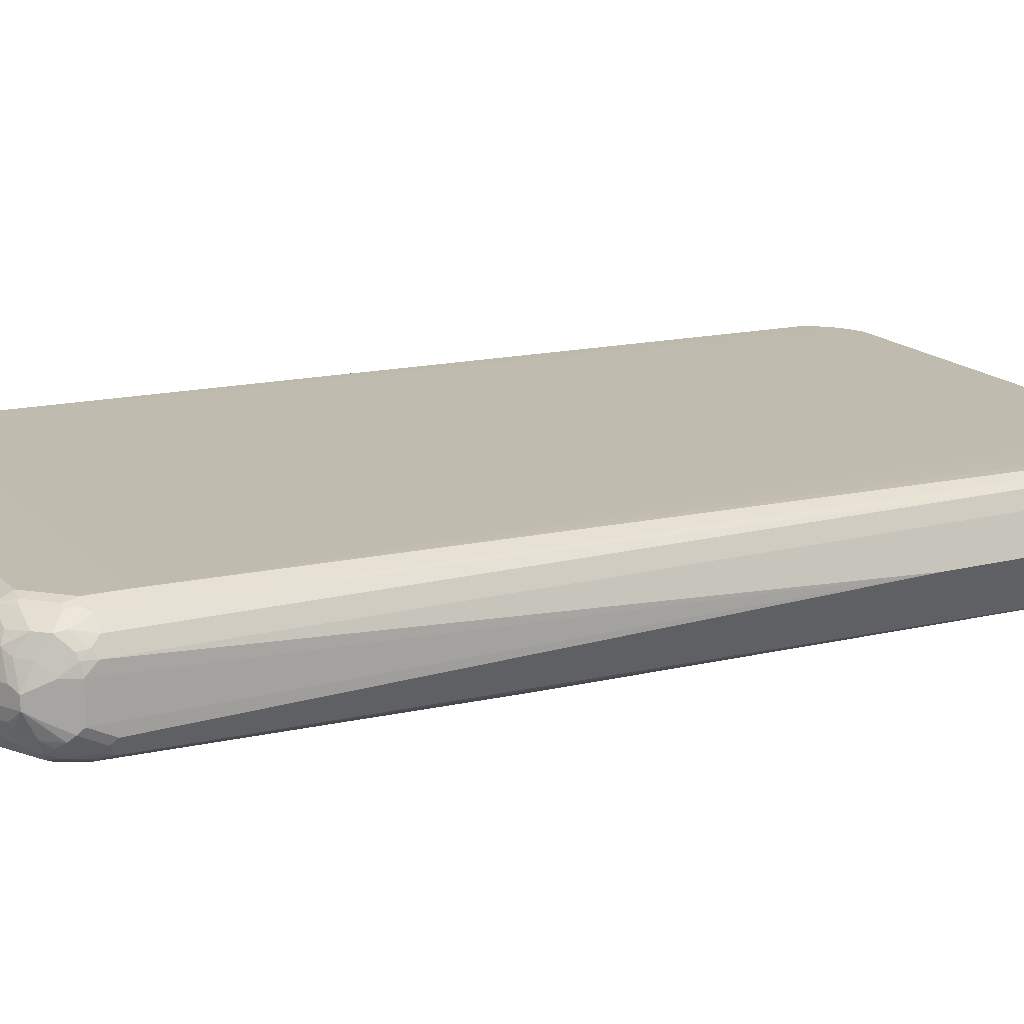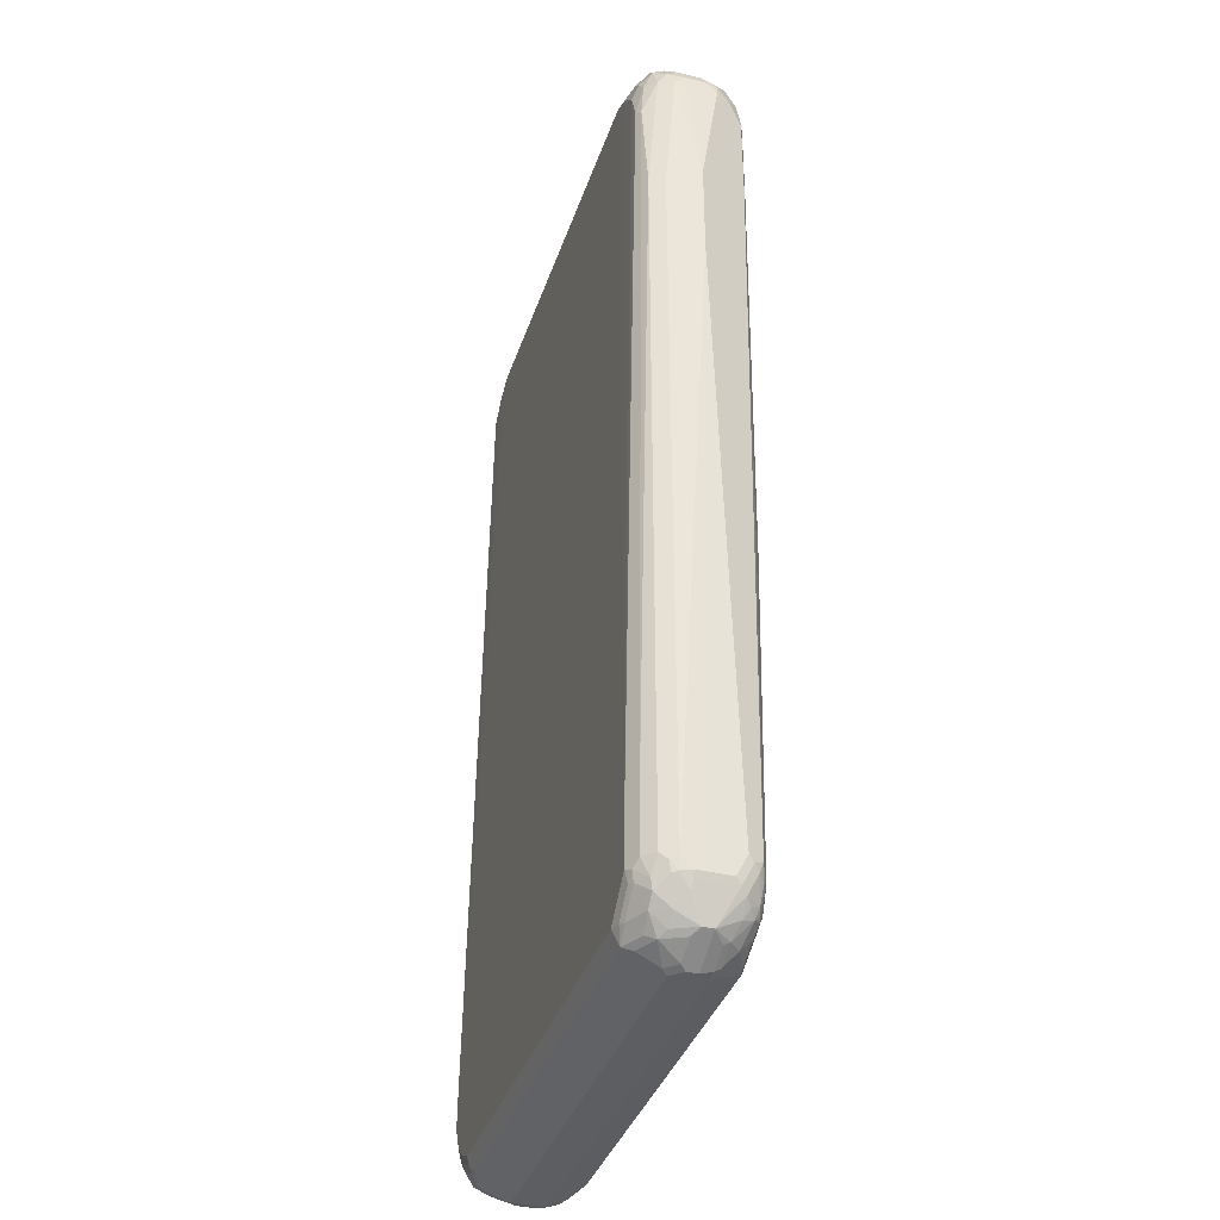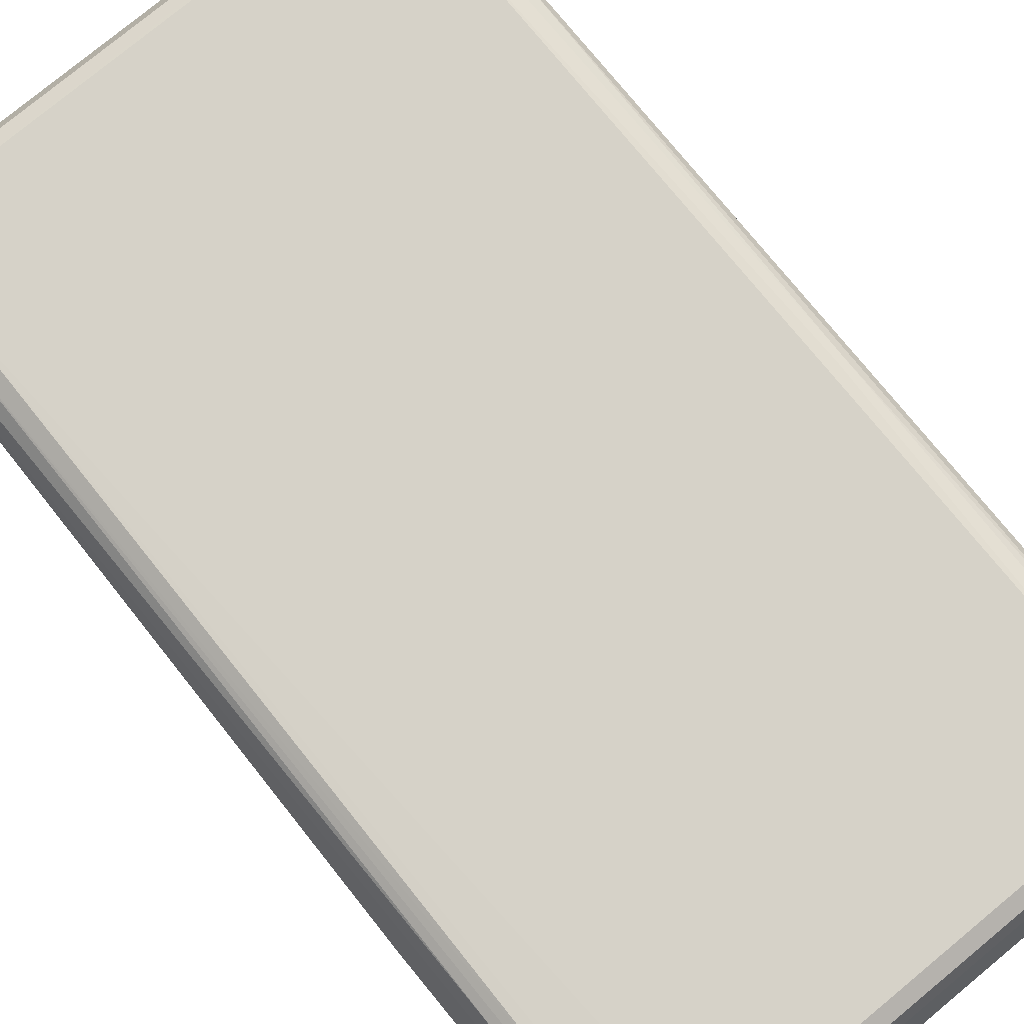
<metadata>
{"format":"obj","ext":"obj","renderer":"f3d","projection":"perspective","resolution":1024,"background":"white","views":[{"elev":16.3,"azim":62.4,"up":"+Z"},{"elev":-37.7,"azim":72.3,"up":"+Y"},{"elev":78.0,"azim":140.5,"up":"+Z"}]}
</metadata>
<code>
v -0.5074 -0.8 0
v -0.5074 -0.8 0.01951
v -0.5074 -0.7805 -0.01951
v -0.5041 -0.7968 -0.01625
v -0.4976 -0.8098 -0.02927
v -0.4944 -0.826 -0.006487
v -0.5024 -0.8 0.04147
v -0.5074 -0.7805 0.03902
v -0.4944 -0.826 0.013
v -0.5008 -0.813 0.02602
v -0.4944 -0.787 -0.04553
v -0.5074 -0.3316 -0.03902
v -0.4911 -0.8033 -0.04227
v -0.4781 -0.8293 -0.04878
v -0.4911 -0.8228 -0.02276
v -0.4748 -0.8455 -0.02602
v -0.4553 -0.865 -0.02602
v -0.483 -0.8 0.08048
v -0.5024 -0.761 0.06098
v -0.5074 -0.7415 0.05855
v -0.4976 -0.8098 0.0439
v -0.4781 -0.8098 0.08294
v -0.4553 -0.865 0.0325
v -0.4748 -0.8455 0.0325
v -0.4814 -0.8325 0.04553
v -0.4781 -0.7903 -0.06829
v -0.4944 -0.3381 -0.06503
v -0.4814 -0.7545 -0.07154
v -0.5074 0.761 -0.03902
v -0.4748 -0.8065 -0.06503
v -0.4585 -0.8293 -0.06829
v -0.4391 -0.8488 -0.06829
v -0.4391 -0.8684 -0.04878
v -0.4195 -0.8879 -0.009742
v -0.4325 -0.8814 -0.003232
v -0.4781 -0.7903 0.09268
v -0.4814 -0.7805 0.09105
v -0.4944 -0.7415 0.08456
v -0.5074 -0.5659 0.05855
v -0.4781 -0.8293 0.06341
v -0.4585 -0.8488 0.08294
v -0.4293 -0.8829 0.01705
v -0.4423 -0.8715 0.04553
v -0.4618 -0.852 0.06503
v -0.4684 -0.761 -0.07805
v -0.4748 -0.2016 -0.08456
v -0.4944 0.7545 -0.06503
v -0.5074 0.7805 -0.01951
v -0.5024 0.7829 -0.03902
v -0.5008 0.7675 -0.05204
v -0.4488 -0.8 -0.07805
v -0.4455 -0.8163 -0.0748
v -0.4098 -0.839 -0.07805
v -0.4163 -0.865 -0.06503
v -0.426 -0.8358 -0.0748
v -0.413 -0.8814 -0.04227
v -0.3903 -0.8977 -0.01951
v -0.4065 -0.8944 0.003232
v -0.4098 -0.8928 0.02194
v -0.4684 -0.7805 0.1049
v -0.4748 -0.761 0.1041
v -0.4585 -0.8293 0.09268
v -0.4944 -0.5659 0.08456
v -0.5074 0.761 0.03902
v -0.4391 -0.8684 0.06341
v -0.4195 -0.8684 0.08294
v -0.4391 -0.8488 0.09268
v -0.4293 -0.839 0.1049
v -0.4488 -0.8195 0.1049
v -0.4195 -0.8879 0.02439
v -0.4033 -0.891 0.04553
v -0.4488 -0.1951 -0.09756
v -0.4748 0.774 -0.08456
v -0.4814 0.787 -0.07154
v -0.5074 0.7805 0.01951
v -0.483 0.8293 0.02927
v -0.4814 0.8325 -0.01951
v -0.483 0.822 -0.03902
v -0.4976 0.7854 -0.04878
v -0.4293 -0.8195 -0.07805
v -0.3512 -0.8585 -0.07805
v -0.3805 -0.8684 -0.06829
v -0.3967 -0.8845 -0.04553
v 0.3707 -0.8977 -0.01951
v -0.3903 -0.8977 0.03902
v -0.3447 -0.8715 -0.07154
v -0.4391 -0.8098 0.1122
v -0.4585 -0.7708 0.1122
v -0.4488 -0.761 0.1171
v -0.4748 -0.722 0.1041
v -0.4814 0.1366 0.09105
v -0.4944 0.761 0.06503
v -0.5024 0.7708 0.04878
v -0.4098 -0.8733 0.08048
v -0.4 -0.8684 0.09268
v -0.3903 -0.8585 0.1049
v -0.3805 -0.8488 0.1122
v -0.4195 -0.8293 0.1122
v 0.4293 -0.1951 -0.09756
v -0.4488 0.7805 -0.09756
v -0.07798 0.722 -0.1171
v -0.05851 0.7024 -0.1171
v -0.4781 0.8049 -0.06829
v -0.4585 0.8049 -0.08782
v -0.4618 0.787 -0.09105
v -0.5024 0.7903 0.02927
v -0.4814 0.8325 0.01951
v -0.4952 0.8 0.03902
v -0.4756 0.8195 0.05855
v -0.4732 0.8293 0.04878
v -0.4748 0.8455 0.01951
v -0.4748 0.8455 -0.01951
v -0.4781 0.8244 -0.04878
v 0.3512 -0.8585 -0.07805
v 0.3773 -0.891 -0.0325
v 0.3927 -0.8928 -0.01951
v 0.3903 -0.8977 0
v 0.3577 -0.8715 -0.07154
v 0.3707 -0.8977 0.03902
v 0.3805 -0.8733 0.08782
v -0.3707 -0.865 0.1041
v -0.3903 -0.8715 0.09105
v -0.4293 -0.8 0.1171
v -0.4488 -0.722 0.1171
v -0.4684 0.1366 0.09756
v -0.4748 0.7805 0.08456
v -0.4952 0.7805 0.05855
v -0.3707 -0.839 0.1171
v -0.4098 -0.8195 0.1171
v 0.3707 -0.865 0.1041
v 0.3707 -0.839 0.1171
v 0.4553 -0.1951 -0.08456
v 0.4488 -0.7805 -0.07805
v 0.4293 -0.8195 -0.07805
v 0.07798 0.7024 -0.1171
v 0.4488 0.5854 -0.09756
v -0.4488 0.8024 -0.09268
v -0.4293 0.8 -0.09756
v -0.3903 0.839 -0.09756
v 0.07798 0.722 -0.1171
v -0.4585 0.8343 -0.06829
v -0.4618 0.826 -0.07154
v -0.4391 0.8244 -0.08782
v -0.4732 0.8098 0.06829
v -0.4634 0.8293 0.06829
v -0.4553 0.865 0.01951
v -0.4553 0.865 -0.01951
v 0.3951 -0.8879 -0.02927
v 0.4317 -0.8733 -0.01951
v 0.3903 -0.8977 0.01951
v 0.4553 -0.865 0
v 0.4391 -0.8733 0.02927
v 0.3756 -0.8684 -0.06829
v 0.4358 -0.8325 -0.07154
v 0.3805 -0.8928 0.04878
v 0.4195 -0.8733 0.06829
v 0.4098 -0.865 0.08456
v 0.4293 -0.722 0.1171
v -0.3707 0.839 0.09756
v -0.4098 0.8195 0.09756
v -0.4293 0.8 0.09756
v -0.4488 0.7805 0.09756
v -0.4513 0.8 0.09268
v -0.4537 0.8098 0.08782
v -0.483 0.7903 0.06829
v 0.4 -0.8439 0.1073
v 0.3903 -0.8415 0.1122
v 0.3903 -0.8195 0.1171
v 0.4748 -0.761 -0.06503
v 0.4618 -0.7805 -0.07154
v 0.4618 0.5854 -0.09105
v 0.4513 -0.8 -0.07317
v 0.4488 0.7415 -0.09756
v -0.4293 0.822 -0.09268
v -0.4098 0.8415 -0.09268
v -0.3903 0.852 -0.09105
v -0.3707 0.865 -0.08456
v 0.3805 0.8488 -0.09268
v 0.3707 0.839 -0.09756
v 0.4098 0.8195 -0.09756
v 0.4293 0.8 -0.09756
v -0.4391 0.8634 -0.04878
v -0.4195 0.8439 -0.08782
v -0.4342 0.8293 0.08782
v -0.4553 0.8325 0.07154
v -0.4342 0.8684 0.04878
v -0.4391 0.8733 -0.02927
v -0.4317 0.8733 0.03902
v -0.4293 0.878 0.01951
v 0.4146 -0.8684 -0.04878
v 0.4342 -0.8684 -0.02927
v 0.4 -0.8928 0.02927
v 0.4553 -0.8455 -0.03902
v 0.4756 -0.8195 -0.03902
v 0.4634 -0.8488 -0.009742
v 0.483 -0.8098 -0.02927
v 0.4553 -0.865 0.01951
v 0.4358 -0.865 0.05855
v 0.4146 -0.8488 -0.06829
v 0.4439 -0.8293 -0.06829
v 0.4488 -0.839 -0.05855
v 0.4391 -0.8439 0.08782
v 0.4293 -0.7805 0.1171
v 0.4553 -0.7155 0.1041
v 0.4488 0.722 0.09756
v 0.4293 0.7805 0.09756
v 0.3903 0.8195 0.09756
v 0.3512 0.839 0.09756
v -0.3643 0.865 0.08456
v -0.3773 0.852 0.09105
v -0.4163 0.8325 0.09105
v -0.4317 0.8195 0.09268
v 0.4391 -0.8049 0.1073
v 0.4293 -0.8024 0.1122
v 0.4814 -0.761 -0.05204
v 0.483 -0.7708 -0.04878
v 0.4756 -0.7805 -0.05855
v 0.4634 -0.7903 -0.06829
v 0.4618 0.7415 -0.09105
v 0.4684 0.5854 -0.07805
v 0.4553 -0.8195 -0.06503
v 0.4585 0.7513 -0.09268
v -0.4 0.8538 -0.08782
v 0.3512 0.865 -0.08456
v -0.3903 0.8659 -0.07805
v -0.3805 0.8733 -0.06829
v 0.4098 0.8455 -0.08456
v 0.4195 0.8293 -0.09268
v 0.4391 0.8098 -0.09268
v -0.4195 0.8733 -0.04878
v -0.3951 0.8488 0.08782
v -0.3951 0.8684 0.06829
v -0.4163 0.8715 0.05204
v -0.4293 0.878 -0.01951
v -0.3707 0.8977 0
v -0.4098 0.878 0.03902
v 0.4439 -0.8488 -0.04878
v 0.4634 -0.8293 -0.04878
v 0.4878 -0.8 -0.01951
v 0.4878 -0.8 0.03902
v 0.4814 -0.813 0.03902
v 0.4553 -0.8455 0.05855
v 0.4748 -0.826 0.03902
v 0.4585 -0.8244 0.08782
v 0.4423 -0.787 0.1106
v 0.4553 -0.774 0.1041
v 0.4748 0.5334 0.08456
v 0.4618 0.7155 0.09105
v 0.4553 0.787 0.08456
v 0.4391 0.8098 0.08782
v 0.426 0.7968 0.09431
v 0.4195 0.8293 0.08782
v 0.3805 0.8488 0.08782
v 0.3577 0.865 0.08456
v -0.3707 0.878 0.05855
v -0.3773 0.8715 0.07154
v 0.4878 -0.761 -0.03902
v 0.5074 0.3706 0
v 0.4553 0.8 -0.08456
v 0.4748 0.7805 -0.06503
v 0.4684 0.7415 -0.07805
v 0.3903 0.865 -0.06503
v 0.3512 0.878 -0.05855
v 0.3707 0.8733 -0.06098
v 0.4098 0.8733 -0.04147
v -0.3707 0.878 -0.05855
v 0.4391 0.8488 -0.06341
v 0.4391 0.8293 -0.08294
v 0.3512 0.8977 0
v 0.483 -0.8024 0.05855
v 0.4878 -0.7805 0.05855
v 0.4781 -0.8049 0.06829
v 0.4814 -0.787 0.07154
v 0.4618 -0.8065 0.09105
v 0.4748 -0.774 0.08456
v 0.4814 0.5204 0.07154
v 0.4878 0.5269 0.05855
v 0.4748 0.787 0.06503
v 0.4585 0.8293 0.06829
v 0.4521 0.8033 0.08131
v 0.4391 0.8488 0.06829
v 0.3805 0.8684 0.06829
v 0.3512 0.878 0.05855
v 0.5074 0.5464 0
v 0.4585 0.8293 -0.06341
v 0.4781 0.8098 -0.0439
v 0.483 0.8 -0.04147
v 0.4814 0.7805 -0.05204
v 0.4195 0.8684 -0.0439
v 0.3903 0.878 -0.03902
v 0.4098 0.878 -0.01951
v 0.4228 0.8715 -0.02602
v 0.4423 0.852 -0.04553
v 0.4553 0.8455 -0.0325
v 0.4098 0.878 0.01951
v 0.3903 0.878 0.03902
v 0.4195 0.8684 0.04878
v 0.4878 0.7805 0.03902
v 0.4781 0.8098 0.04878
v 0.4553 0.8455 0.04553
v 0.4325 0.8618 0.04227
v 0.4878 0.7805 -0.03902
v 0.4878 0.8 -0.01951
v 0.4878 0.8 0.01951
v 0.4618 0.8325 -0.04553
v 0.4814 0.813 -0.02602
v 0.4358 0.865 -0.013
v 0.4748 0.826 -0.013
v 0.4358 0.865 0.02602
v 0.4748 0.826 0.02602
v 0.4814 0.813 0.013
f 1 2 8
f 1 8 20
f 1 20 39
f 1 39 64
f 1 64 75
f 1 75 48
f 1 48 29
f 1 29 12
f 1 12 3
f 1 3 4
f 1 4 5
f 1 5 6
f 1 6 9
f 1 9 2
f 2 7 8
f 2 9 10
f 2 10 7
f 3 11 5
f 3 5 4
f 3 12 27
f 3 27 11
f 5 11 13
f 5 13 14
f 5 14 15
f 5 15 6
f 6 15 16
f 6 16 17
f 6 17 23
f 6 23 9
f 7 18 19
f 7 19 20
f 7 20 8
f 7 10 21
f 7 21 22
f 7 22 18
f 9 23 24
f 9 24 44
f 9 44 25
f 9 25 10
f 10 25 40
f 10 40 21
f 11 26 13
f 11 27 28
f 11 28 26
f 12 29 47
f 12 47 27
f 13 26 14
f 14 26 30
f 14 30 31
f 14 31 32
f 14 32 33
f 14 33 17
f 14 17 16
f 14 16 15
f 17 33 34
f 17 34 35
f 17 35 23
f 18 22 36
f 18 36 37
f 18 37 38
f 18 38 19
f 19 38 20
f 20 38 63
f 20 63 39
f 21 40 22
f 22 40 41
f 22 41 62
f 22 62 36
f 23 35 42
f 23 42 43
f 23 43 44
f 23 44 24
f 25 44 41
f 25 41 40
f 26 31 30
f 26 28 45
f 26 45 51
f 26 51 31
f 27 46 28
f 27 47 73
f 27 73 46
f 28 46 45
f 29 48 49
f 29 49 50
f 29 50 47
f 31 51 52
f 31 52 55
f 31 55 32
f 32 53 54
f 32 54 33
f 32 55 53
f 33 54 56
f 33 56 57
f 33 57 34
f 34 57 58
f 34 58 59
f 34 59 35
f 35 59 42
f 36 60 61
f 36 61 37
f 36 62 69
f 36 69 60
f 37 61 38
f 38 61 90
f 38 90 63
f 39 63 92
f 39 92 64
f 41 44 43
f 41 43 65
f 41 65 66
f 41 66 95
f 41 95 67
f 41 67 68
f 41 68 69
f 41 69 62
f 42 59 70
f 42 70 43
f 43 70 71
f 43 71 65
f 45 46 72
f 45 72 51
f 46 73 100
f 46 100 72
f 47 50 74
f 47 74 73
f 48 75 76
f 48 76 77
f 48 77 78
f 48 78 49
f 49 78 113
f 49 113 79
f 49 79 50
f 50 79 103
f 50 103 74
f 51 80 55
f 51 55 52
f 51 72 80
f 53 81 54
f 53 55 80
f 53 80 72
f 53 72 81
f 54 82 83
f 54 83 56
f 54 81 82
f 56 83 57
f 57 84 117
f 57 117 150
f 57 150 119
f 57 119 85
f 57 85 58
f 57 83 86
f 57 86 118
f 57 118 84
f 58 85 59
f 59 85 71
f 59 71 70
f 60 69 87
f 60 87 88
f 60 88 61
f 61 88 89
f 61 89 124
f 61 124 90
f 63 90 91
f 63 91 92
f 64 92 93
f 64 93 106
f 64 106 75
f 65 71 66
f 66 94 95
f 66 71 94
f 67 95 96
f 67 96 68
f 68 96 97
f 68 97 98
f 68 98 87
f 68 87 69
f 71 85 94
f 72 99 114
f 72 114 81
f 72 100 101
f 72 101 102
f 72 102 135
f 72 135 99
f 73 74 103
f 73 103 104
f 73 104 105
f 73 105 100
f 75 106 76
f 76 107 77
f 76 106 108
f 76 108 109
f 76 109 110
f 76 110 111
f 76 111 107
f 77 107 111
f 77 111 112
f 77 112 78
f 78 112 113
f 79 113 103
f 81 114 118
f 81 118 86
f 81 86 82
f 82 86 83
f 84 115 116
f 84 116 117
f 84 118 115
f 85 119 120
f 85 120 121
f 85 121 122
f 85 122 94
f 87 123 89
f 87 89 88
f 87 98 129
f 87 129 123
f 89 123 129
f 89 129 128
f 89 128 131
f 89 131 168
f 89 168 203
f 89 203 158
f 89 158 124
f 90 124 125
f 90 125 91
f 91 125 126
f 91 126 92
f 92 126 127
f 92 127 93
f 93 127 106
f 94 122 95
f 95 121 96
f 95 122 121
f 96 121 97
f 97 128 129
f 97 129 98
f 97 121 130
f 97 130 131
f 97 131 128
f 99 132 133
f 99 133 134
f 99 134 114
f 99 135 136
f 99 136 132
f 100 105 137
f 100 137 174
f 100 174 138
f 100 138 101
f 101 138 139
f 101 139 179
f 101 179 140
f 101 140 135
f 101 135 102
f 103 113 141
f 103 141 142
f 103 142 104
f 104 142 141
f 104 141 143
f 104 143 174
f 104 174 137
f 104 137 105
f 106 127 108
f 108 127 109
f 109 144 145
f 109 145 110
f 109 127 144
f 110 145 111
f 111 146 147
f 111 147 112
f 111 145 146
f 112 147 141
f 112 141 113
f 114 134 154
f 114 154 118
f 115 148 116
f 115 118 148
f 116 148 191
f 116 191 149
f 116 149 117
f 117 149 151
f 117 151 152
f 117 152 150
f 118 153 148
f 118 154 199
f 118 199 153
f 119 150 155
f 119 155 120
f 120 156 157
f 120 157 130
f 120 130 121
f 120 155 156
f 124 158 208
f 124 208 159
f 124 159 160
f 124 160 161
f 124 161 162
f 124 162 125
f 125 162 126
f 126 162 163
f 126 163 164
f 126 164 145
f 126 145 144
f 126 144 165
f 126 165 127
f 127 165 144
f 130 157 202
f 130 202 166
f 130 166 167
f 130 167 131
f 131 167 168
f 132 169 170
f 132 170 133
f 132 136 171
f 132 171 169
f 133 170 172
f 133 172 134
f 134 172 154
f 135 140 173
f 135 173 136
f 136 173 219
f 136 219 171
f 138 174 139
f 139 174 175
f 139 175 176
f 139 176 177
f 139 177 178
f 139 178 179
f 140 179 180
f 140 180 181
f 140 181 173
f 141 147 182
f 141 182 183
f 141 183 143
f 143 183 175
f 143 175 174
f 145 164 184
f 145 184 185
f 145 185 186
f 145 186 146
f 146 187 147
f 146 186 188
f 146 188 189
f 146 189 187
f 147 187 182
f 148 153 190
f 148 190 191
f 149 191 151
f 150 152 192
f 150 192 155
f 151 191 193
f 151 193 194
f 151 194 195
f 151 195 196
f 151 196 197
f 151 197 152
f 152 197 198
f 152 198 156
f 152 156 192
f 153 199 190
f 154 172 200
f 154 200 201
f 154 201 199
f 155 192 156
f 156 198 202
f 156 202 157
f 158 203 245
f 158 245 246
f 158 246 204
f 158 204 205
f 158 205 206
f 158 206 207
f 158 207 208
f 159 208 254
f 159 254 209
f 159 209 210
f 159 210 211
f 159 211 160
f 160 211 212
f 160 212 163
f 160 163 161
f 161 163 162
f 163 212 184
f 163 184 164
f 166 202 213
f 166 213 214
f 166 214 167
f 167 214 203
f 167 203 168
f 169 215 216
f 169 216 217
f 169 217 218
f 169 218 170
f 169 171 220
f 169 220 215
f 170 218 172
f 171 219 261
f 171 261 220
f 172 218 221
f 172 221 200
f 173 181 229
f 173 229 222
f 173 222 219
f 175 183 223
f 175 223 176
f 176 223 177
f 177 224 178
f 177 223 225
f 177 225 226
f 177 226 224
f 178 224 227
f 178 227 228
f 178 228 180
f 178 180 179
f 180 228 229
f 180 229 181
f 182 187 230
f 182 230 223
f 182 223 183
f 184 212 211
f 184 211 210
f 184 210 231
f 184 231 186
f 184 186 185
f 186 231 232
f 186 232 256
f 186 256 233
f 186 233 188
f 187 189 234
f 187 234 235
f 187 235 230
f 188 236 235
f 188 235 189
f 188 233 236
f 189 235 234
f 190 237 191
f 190 199 201
f 190 201 237
f 191 237 193
f 193 237 201
f 193 201 238
f 193 238 194
f 194 238 221
f 194 221 217
f 194 217 196
f 194 196 195
f 196 217 216
f 196 216 257
f 196 257 239
f 196 239 240
f 196 240 241
f 196 241 197
f 197 242 198
f 197 241 243
f 197 243 242
f 198 242 202
f 200 221 201
f 201 221 238
f 202 242 244
f 202 244 213
f 203 214 245
f 204 246 275
f 204 275 247
f 204 247 248
f 204 248 205
f 205 248 249
f 205 249 206
f 206 249 250
f 206 250 251
f 206 251 207
f 207 251 250
f 207 250 252
f 207 252 253
f 207 253 208
f 208 253 254
f 209 254 283
f 209 283 255
f 209 255 256
f 209 256 232
f 209 232 231
f 209 231 210
f 213 244 245
f 213 245 214
f 215 257 216
f 215 220 261
f 215 261 288
f 215 288 284
f 215 284 258
f 215 258 257
f 217 221 218
f 219 222 259
f 219 259 260
f 219 260 288
f 219 288 261
f 222 229 259
f 223 230 225
f 224 262 227
f 224 226 263
f 224 263 264
f 224 264 265
f 224 265 262
f 225 230 226
f 226 230 235
f 226 235 266
f 226 266 263
f 227 262 267
f 227 267 268
f 227 268 228
f 228 268 229
f 229 268 259
f 233 256 255
f 233 255 236
f 235 269 263
f 235 263 266
f 235 236 255
f 235 255 283
f 235 283 269
f 239 257 258
f 239 258 240
f 240 270 241
f 240 258 271
f 240 271 270
f 241 270 243
f 242 243 272
f 242 272 244
f 243 270 272
f 244 272 273
f 244 273 274
f 244 274 245
f 245 274 246
f 246 274 275
f 247 276 277
f 247 277 298
f 247 298 278
f 247 278 248
f 247 275 273
f 247 273 276
f 248 278 249
f 249 278 279
f 249 279 280
f 249 280 250
f 250 280 279
f 250 279 281
f 250 281 252
f 252 281 253
f 253 281 254
f 254 281 282
f 254 282 283
f 258 284 277
f 258 277 271
f 259 268 285
f 259 285 286
f 259 286 260
f 260 286 287
f 260 287 288
f 262 289 267
f 262 265 289
f 263 290 265
f 263 265 264
f 263 269 290
f 265 290 269
f 265 269 291
f 265 291 292
f 265 292 289
f 267 289 292
f 267 292 293
f 267 293 294
f 267 294 285
f 267 285 268
f 269 295 291
f 269 283 296
f 269 296 297
f 269 297 295
f 270 271 273
f 270 273 272
f 271 277 276
f 271 276 273
f 273 275 274
f 277 284 298
f 278 298 299
f 278 299 279
f 279 299 300
f 279 300 281
f 281 300 301
f 281 301 297
f 281 297 282
f 282 297 296
f 282 296 283
f 284 288 302
f 284 302 303
f 284 303 304
f 284 304 298
f 285 294 305
f 285 305 306
f 285 306 286
f 286 306 287
f 287 306 303
f 287 303 302
f 287 302 288
f 291 295 309
f 291 309 307
f 291 307 292
f 292 307 294
f 292 294 293
f 294 308 306
f 294 306 305
f 294 307 309
f 294 309 300
f 294 300 310
f 294 310 308
f 295 297 309
f 297 301 309
f 298 304 299
f 299 304 310
f 299 310 300
f 300 309 301
f 303 306 311
f 303 311 304
f 304 311 310
f 306 308 310
f 306 310 311

</code>
